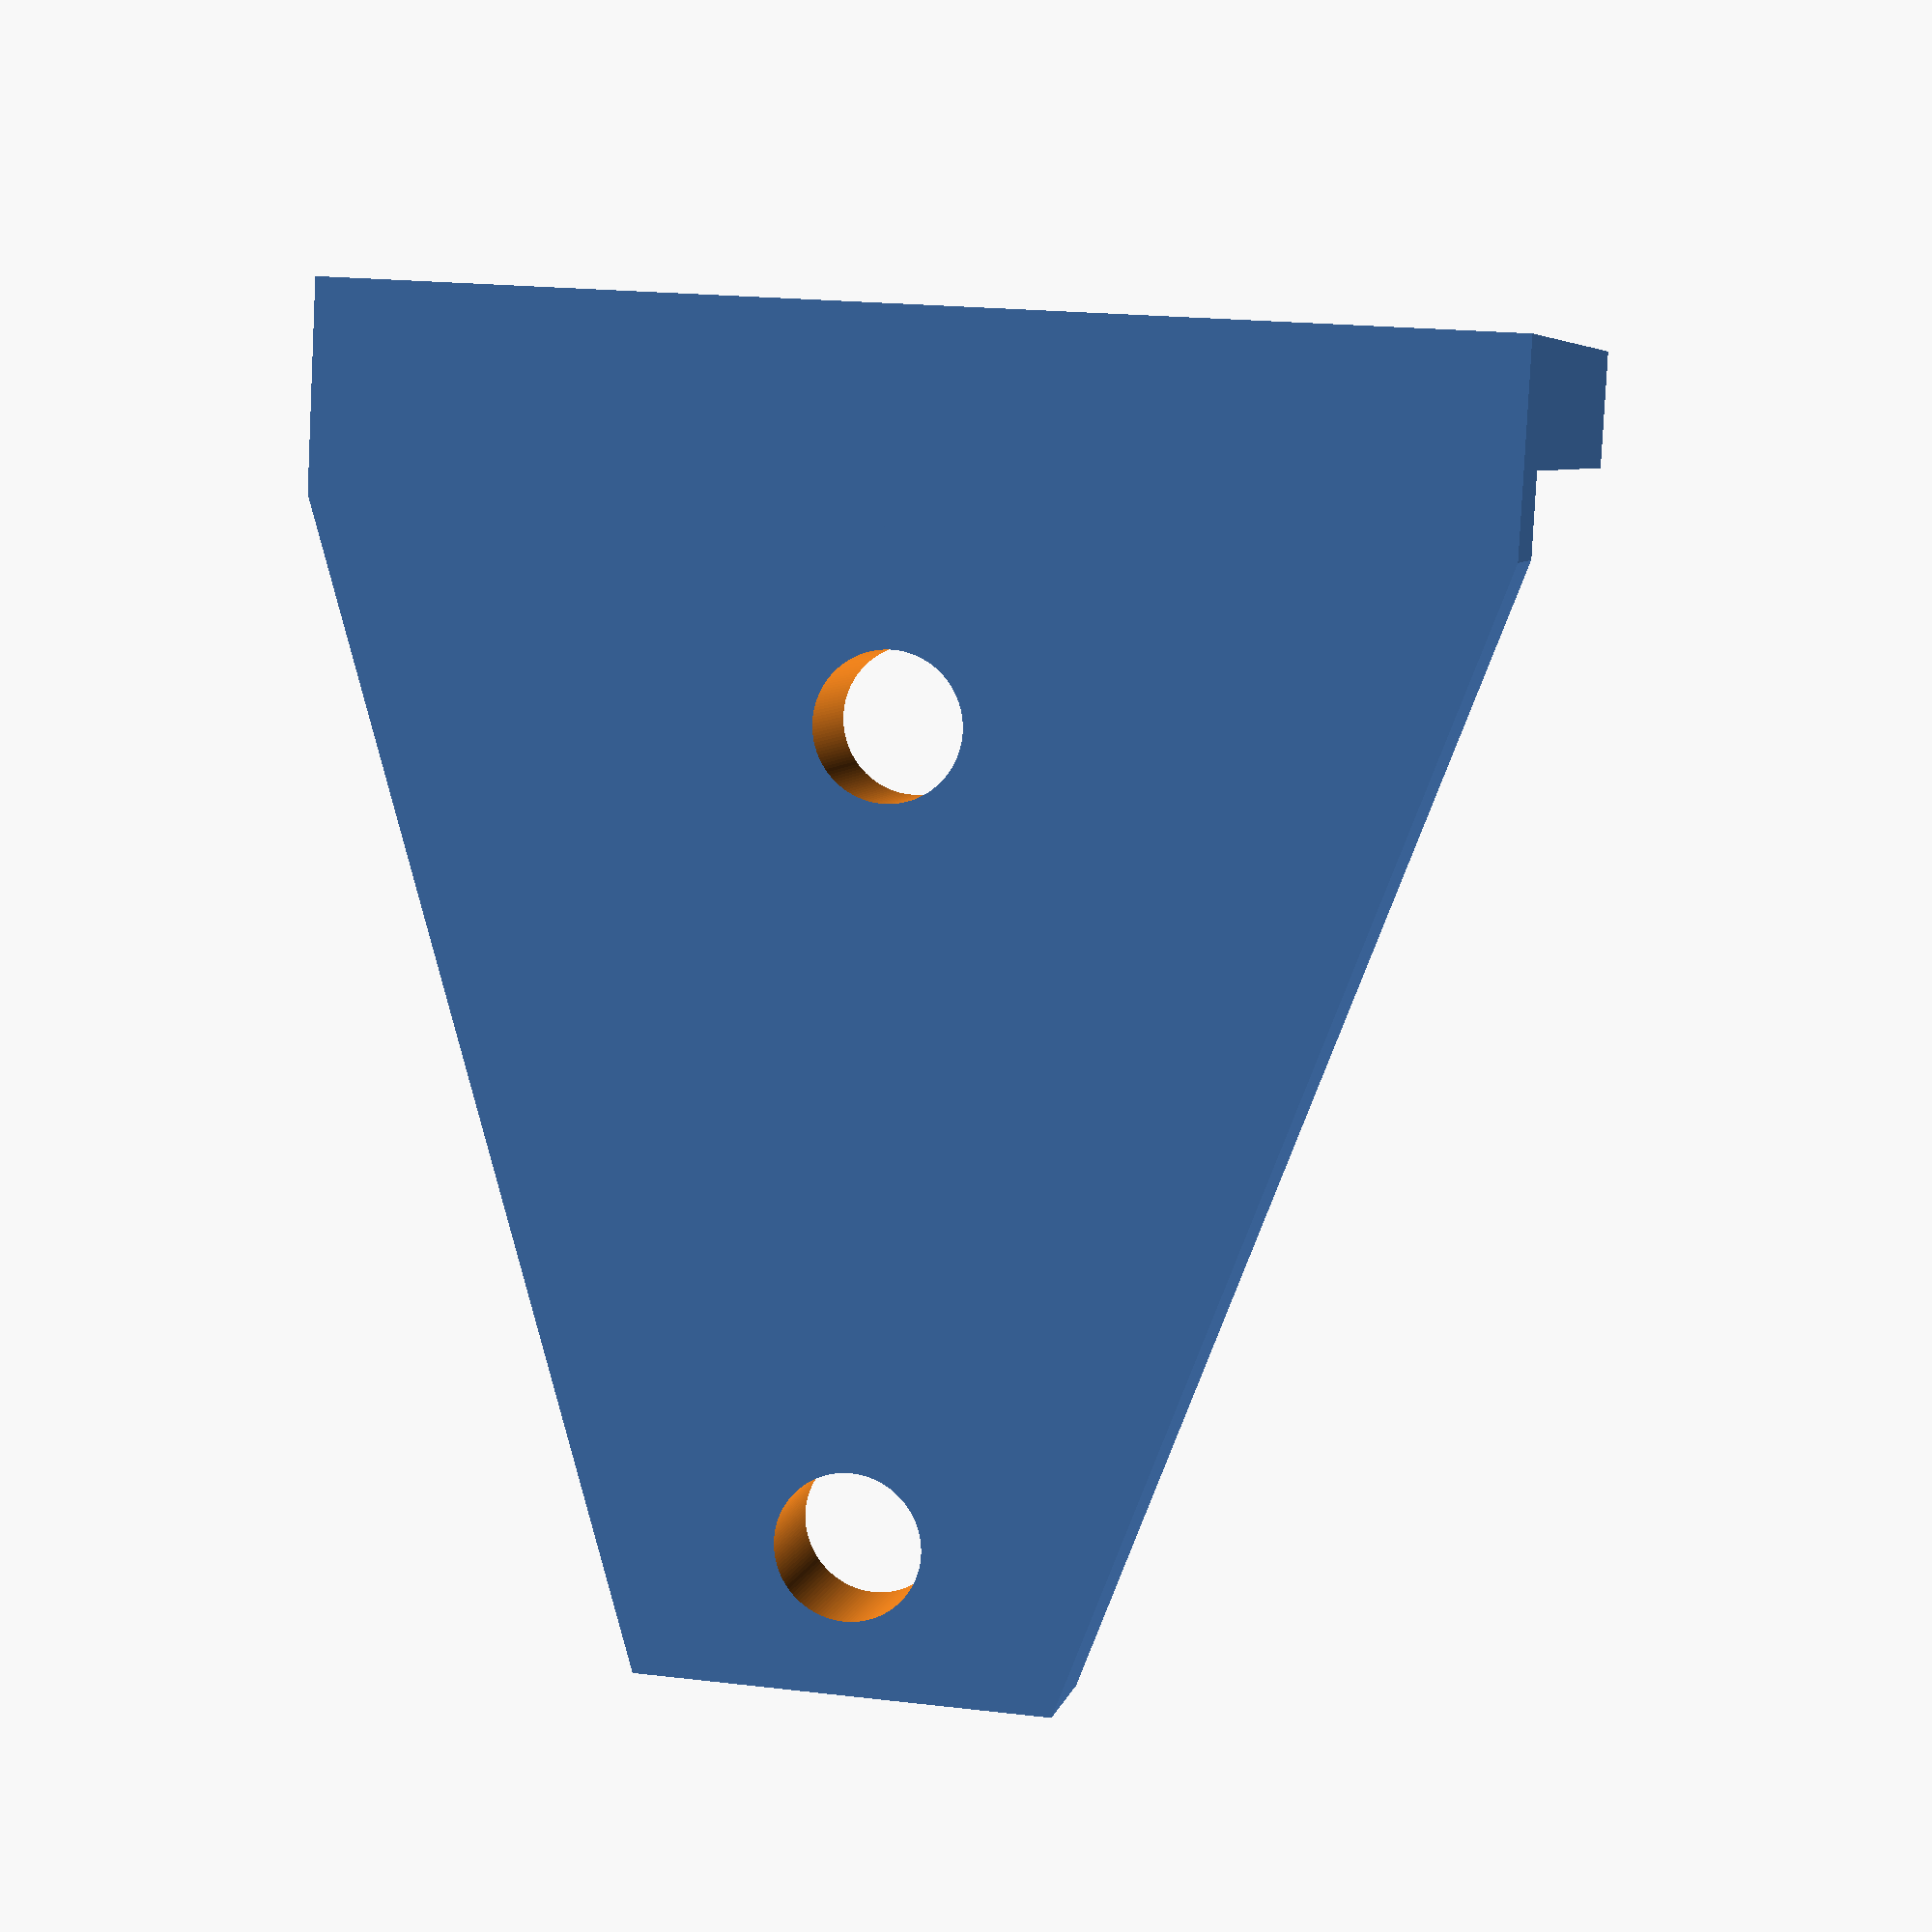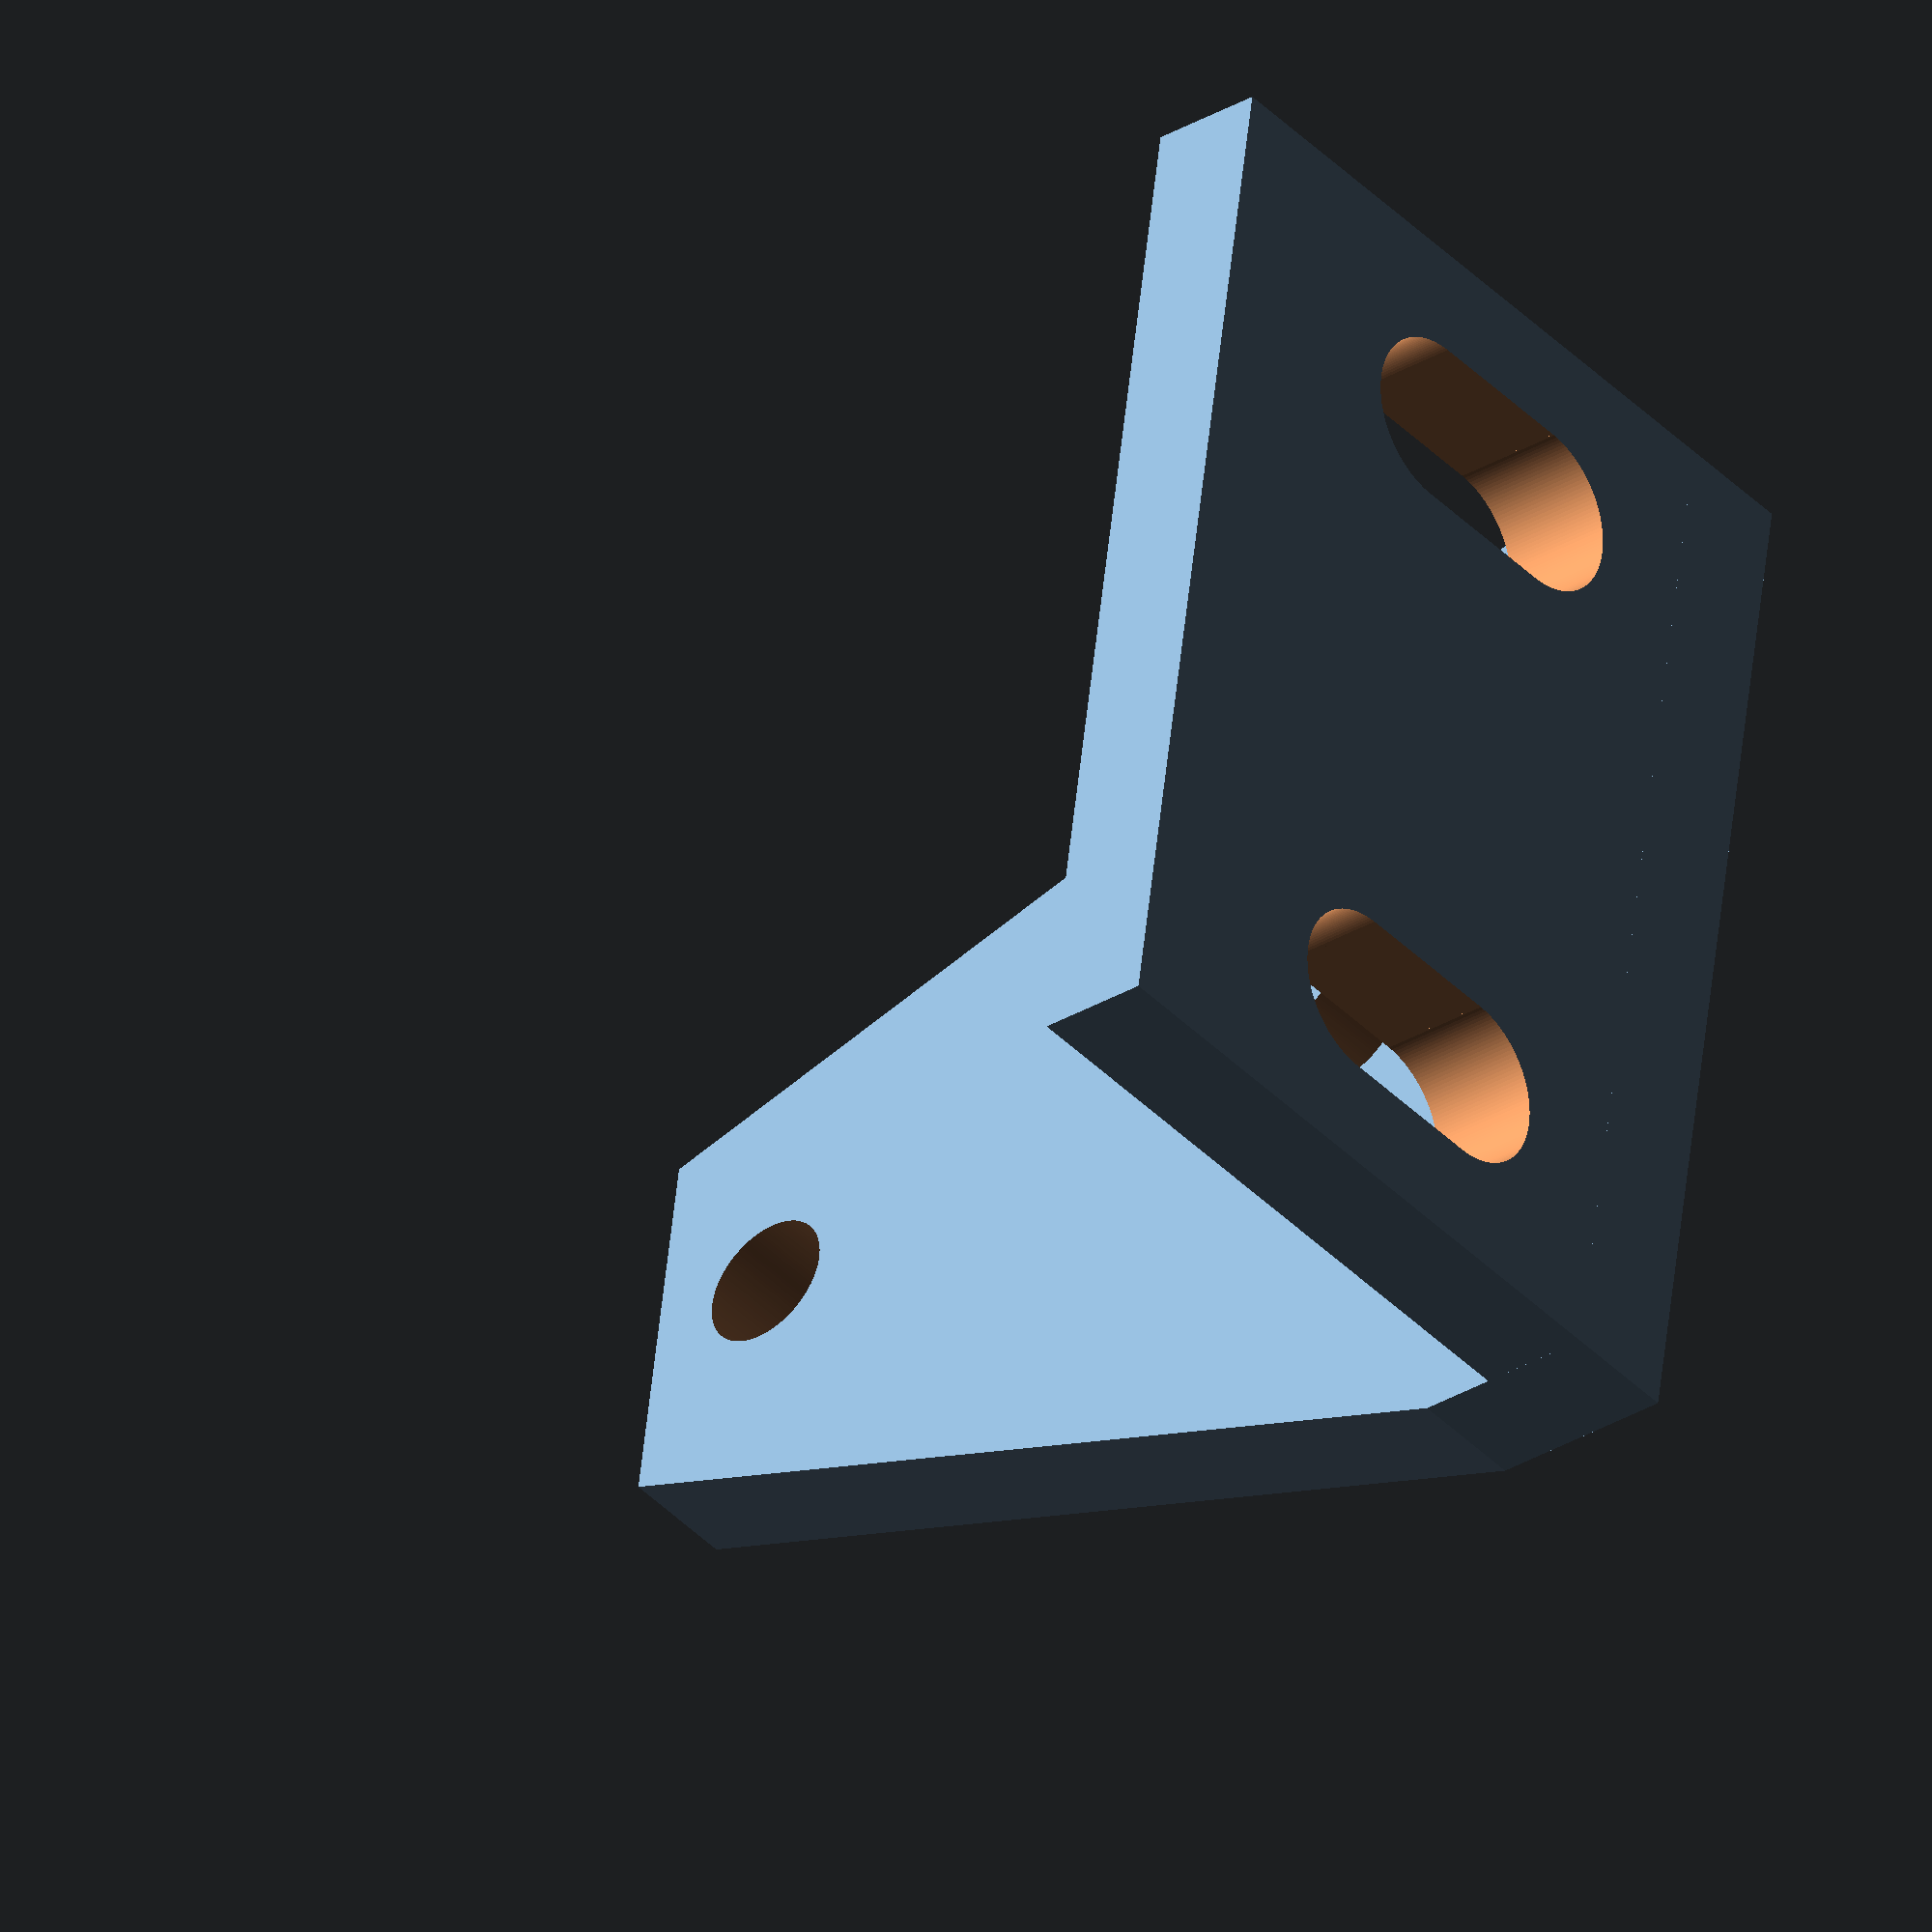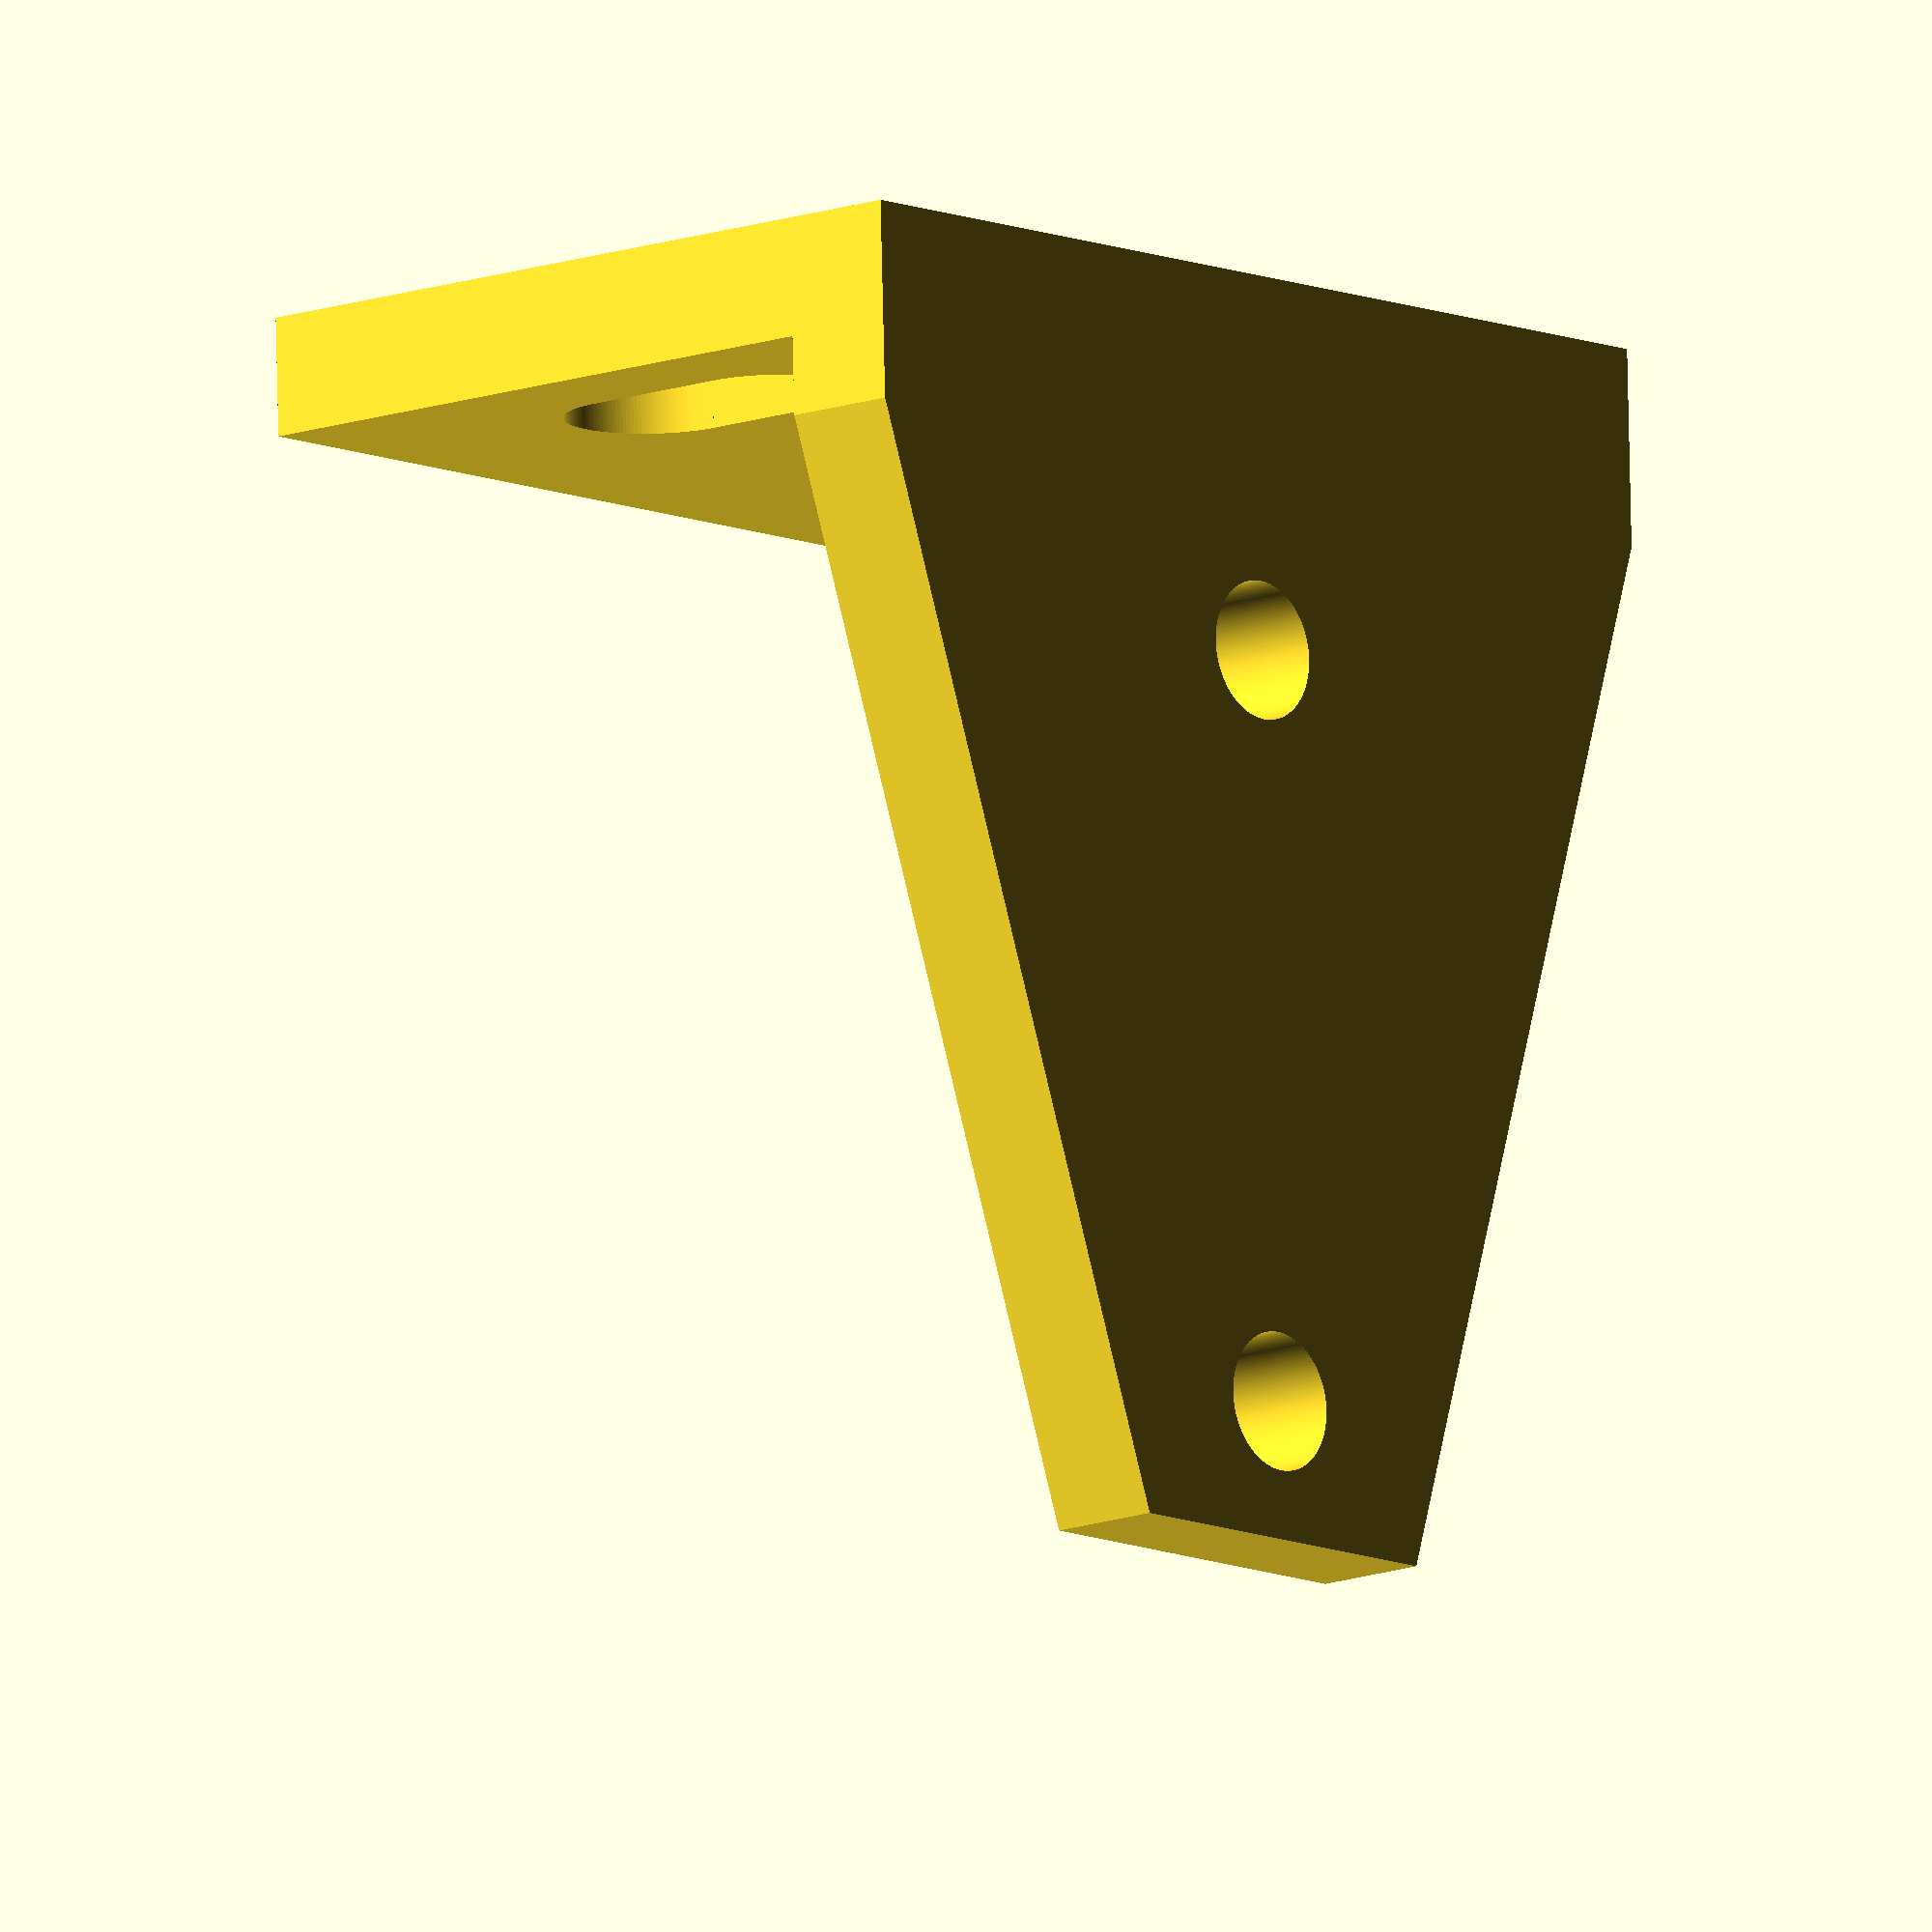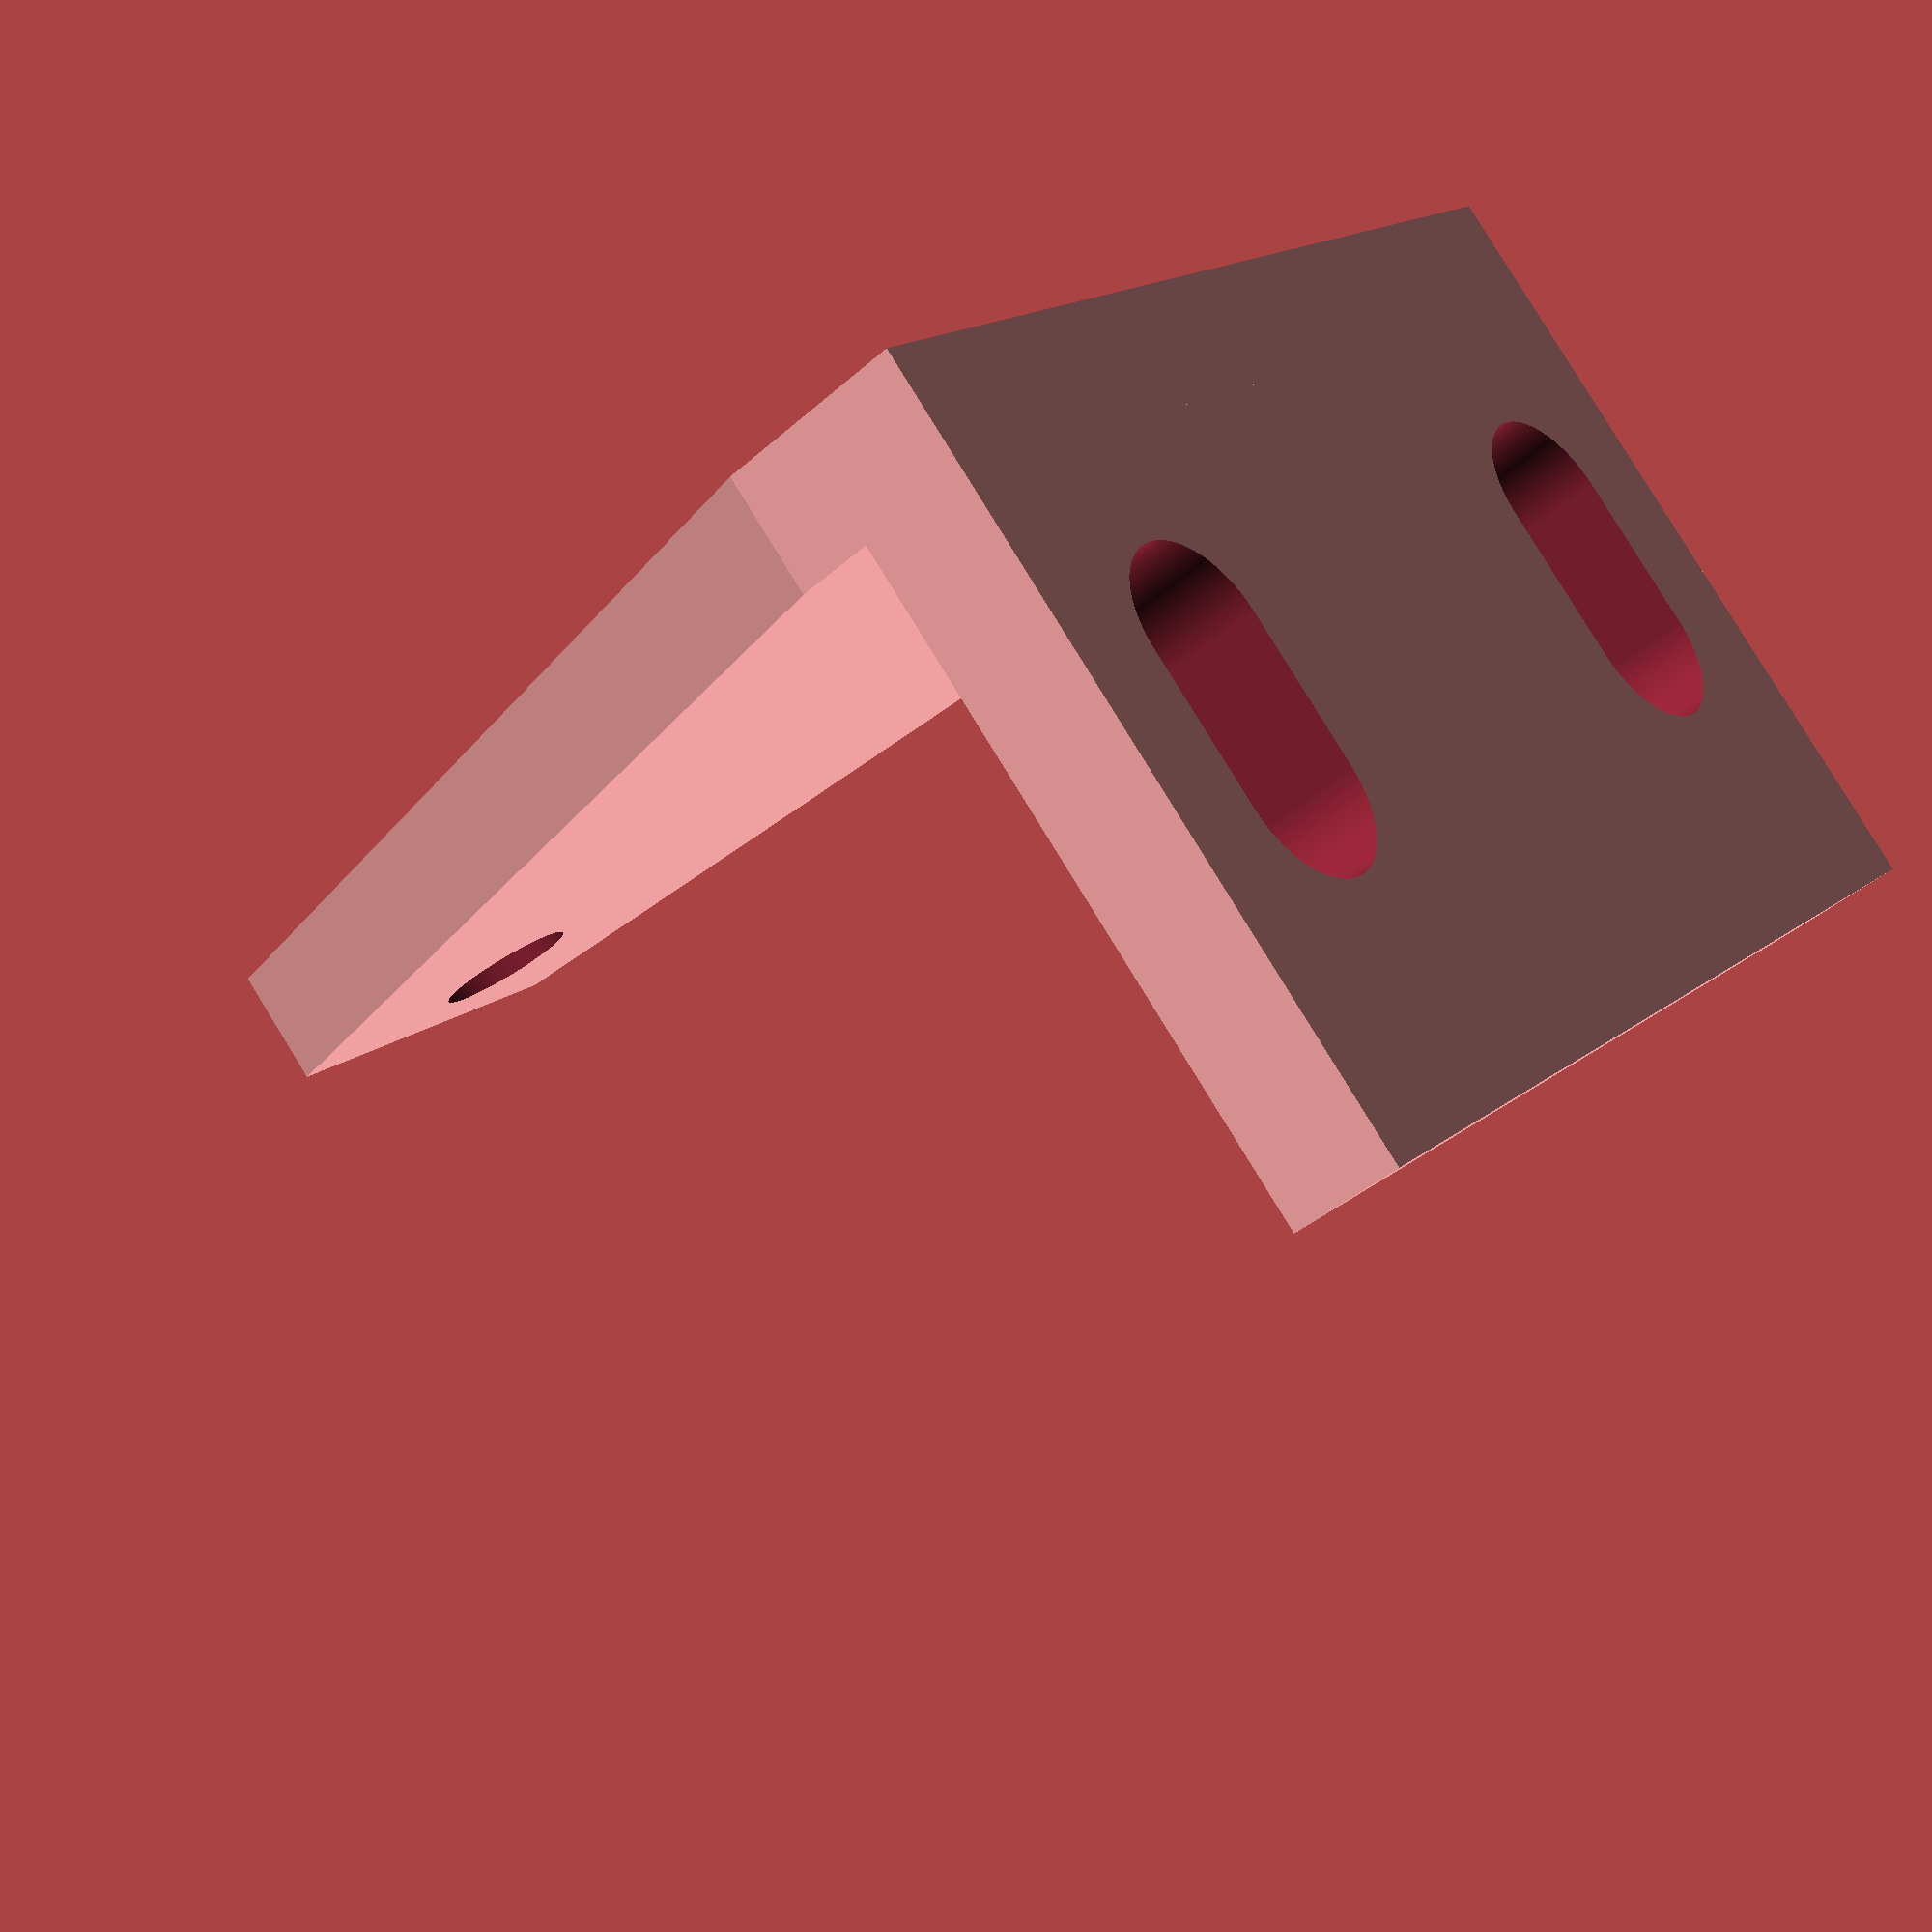
<openscad>
$fn=150;
difference(){
union(){
cube([20,28,3],false);

cube([3,28,2+3]);
    rotate ([90,0,90])
    linear_extrude(height = 3)
    polygon([[0,0],[28,0],[28,5],[19,32],[9,32],[0,5]]);
}
translate([8,5,-3.1])
    cylinder(h=6.2,d=4.5);
translate([8,23,-3.1])
    cylinder(h=6.2,d=4.5);
    
translate([12,5,-3.1])
    cylinder(h=6.2,d=4.5);
translate([12,23,-3.1])
    cylinder(h=6.2,d=4.5);

translate([8,23-4.5/2,-0.05])
cube([12-8,4.5,3.1]);
translate([8,5-4.5/2,-0.05])
cube([12-8,4.5,3.1]);

translate([-0.1,14,9.5])
    rotate([0,90,0])
        cylinder(h=4,d=3.5);
translate([-0.1,14,28.5])
    rotate([0,90,0])
        cylinder(h=4,d=3.5);
}
</openscad>
<views>
elev=263.3 azim=77.8 roll=2.9 proj=p view=solid
elev=30.9 azim=351.1 roll=130.7 proj=o view=wireframe
elev=281.3 azim=138.6 roll=358.7 proj=o view=wireframe
elev=40.4 azim=135.4 roll=137.4 proj=p view=solid
</views>
